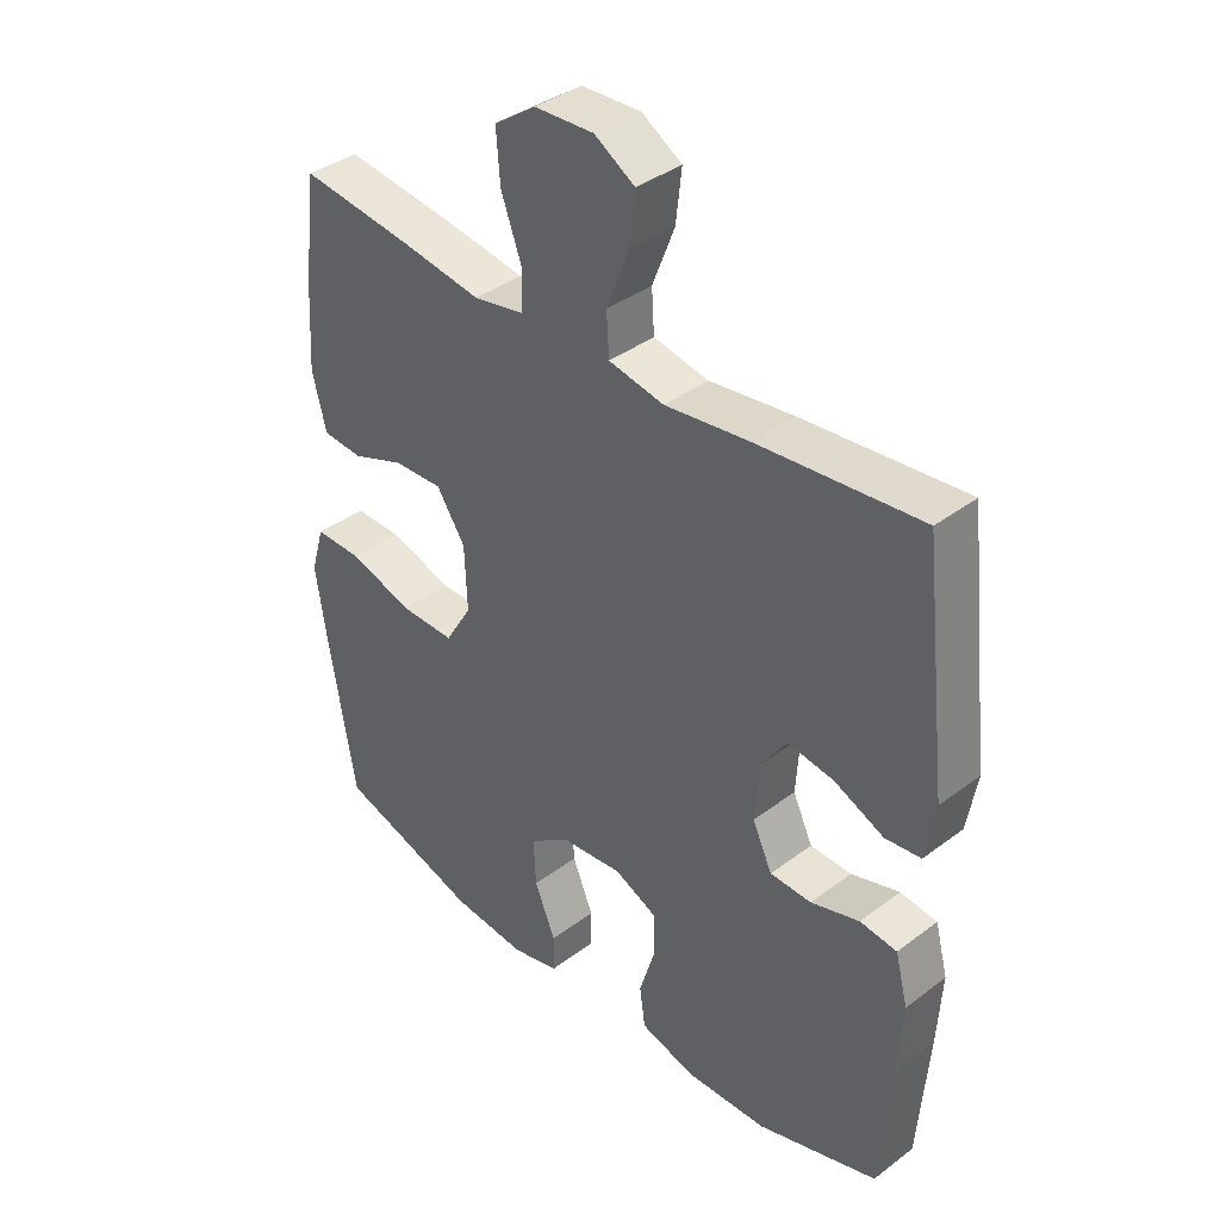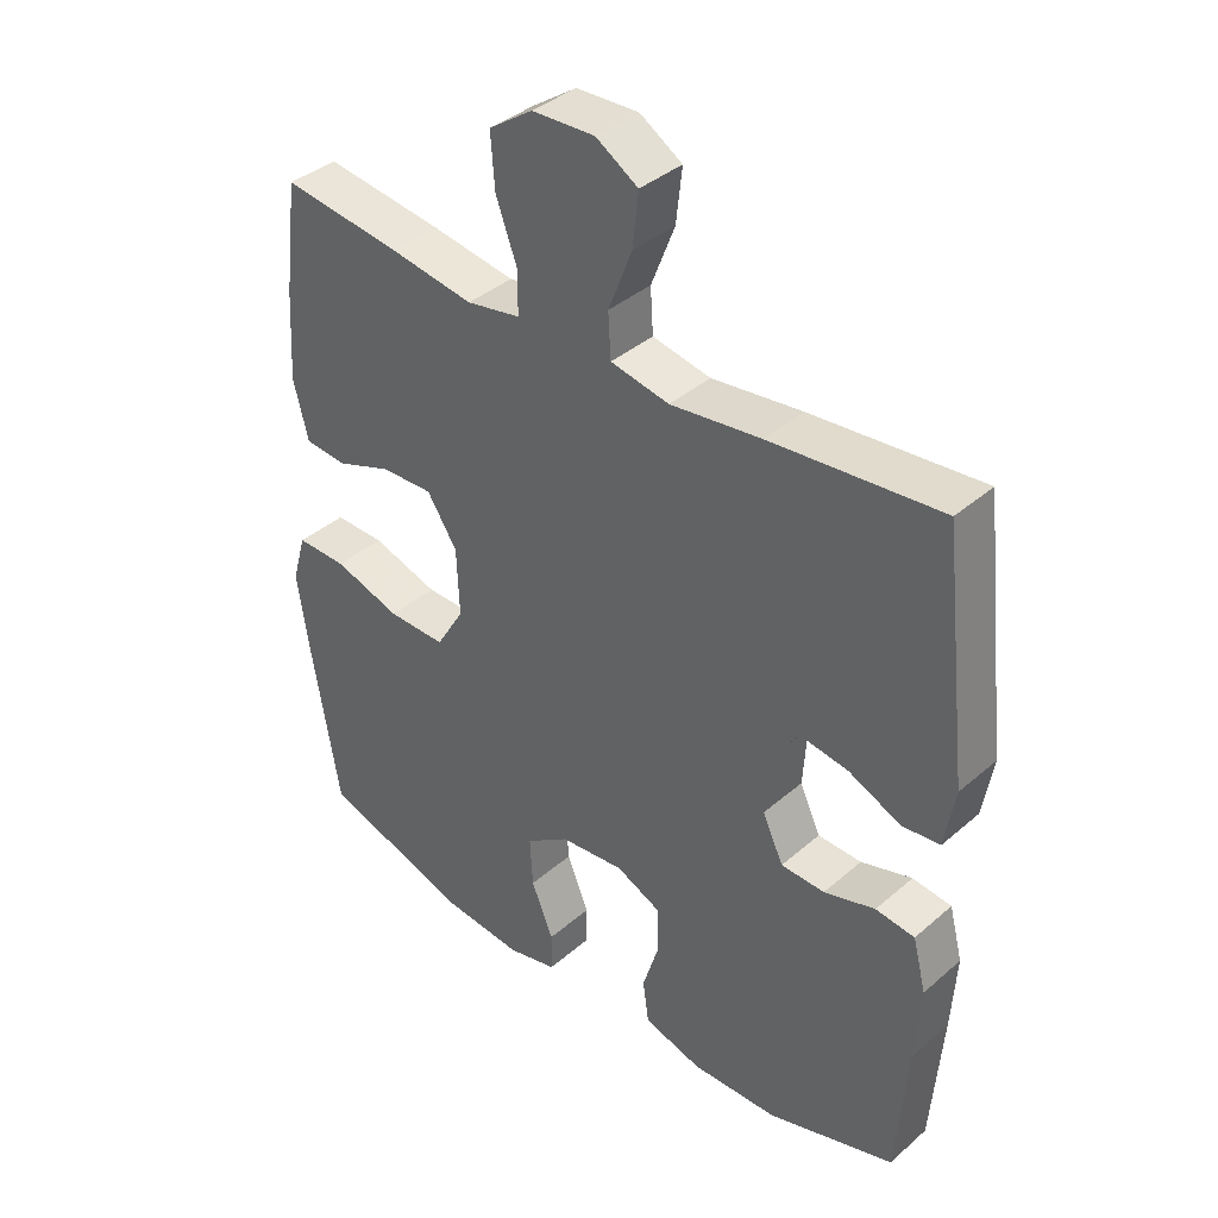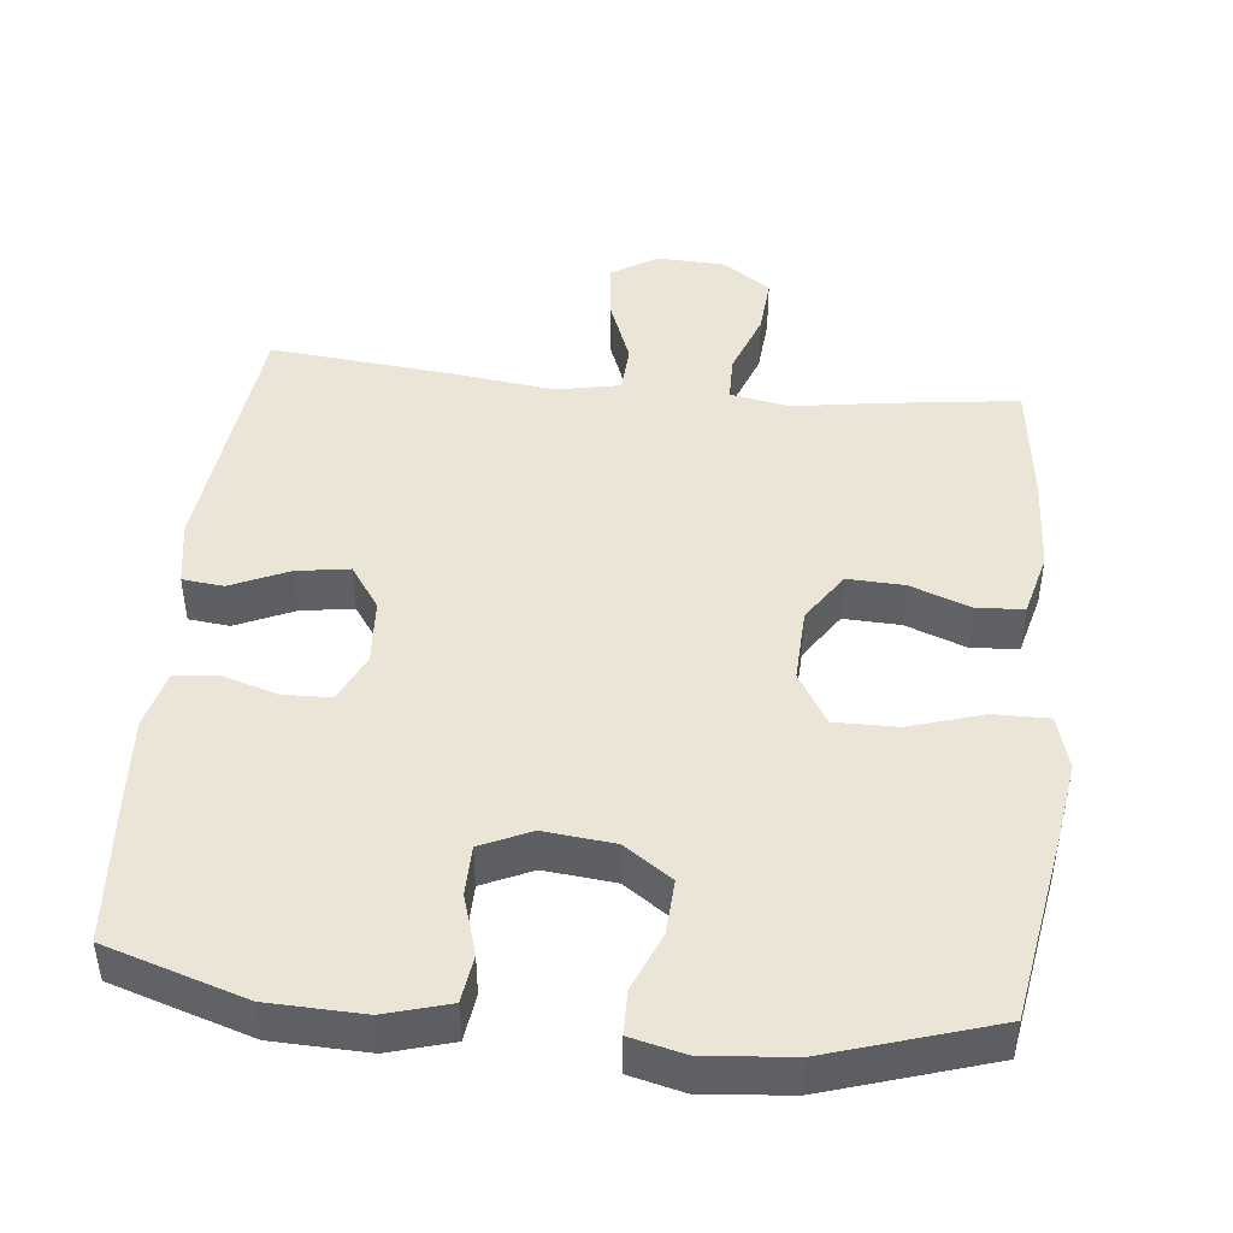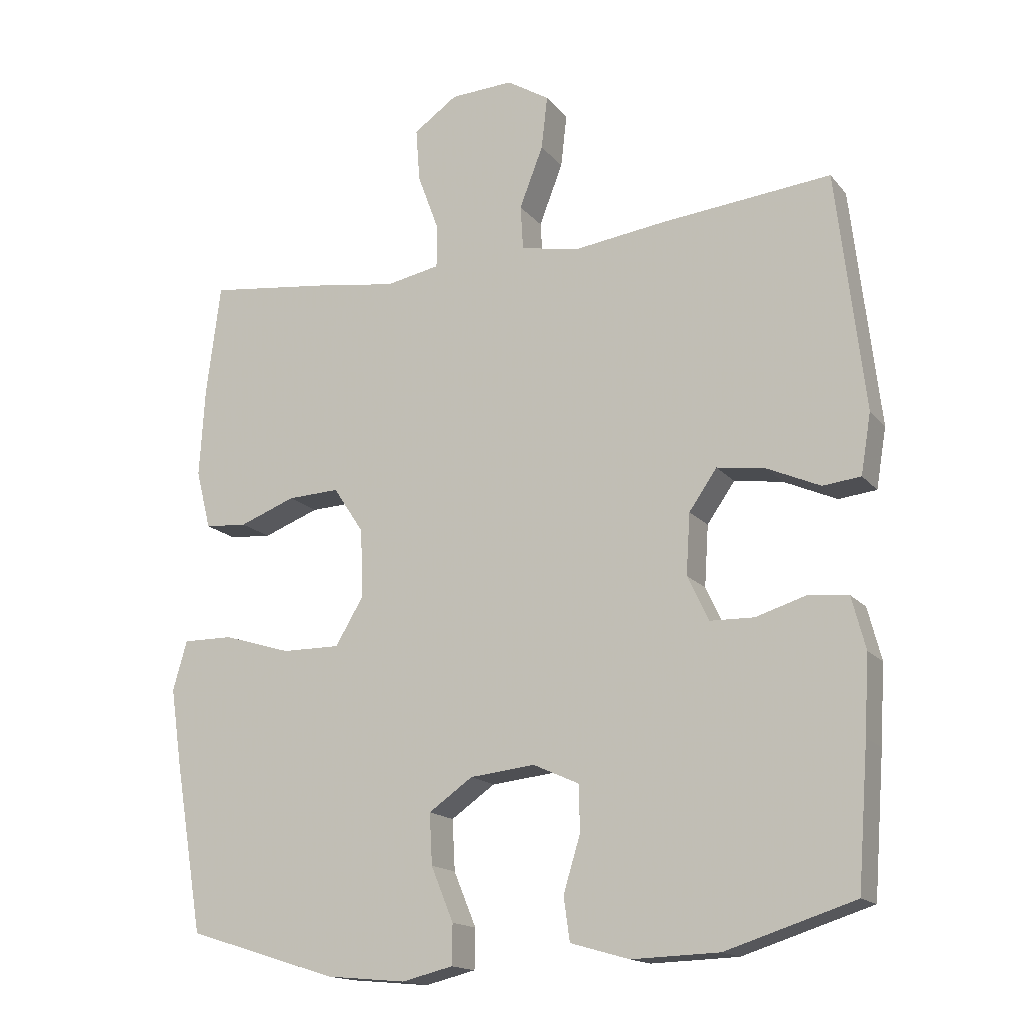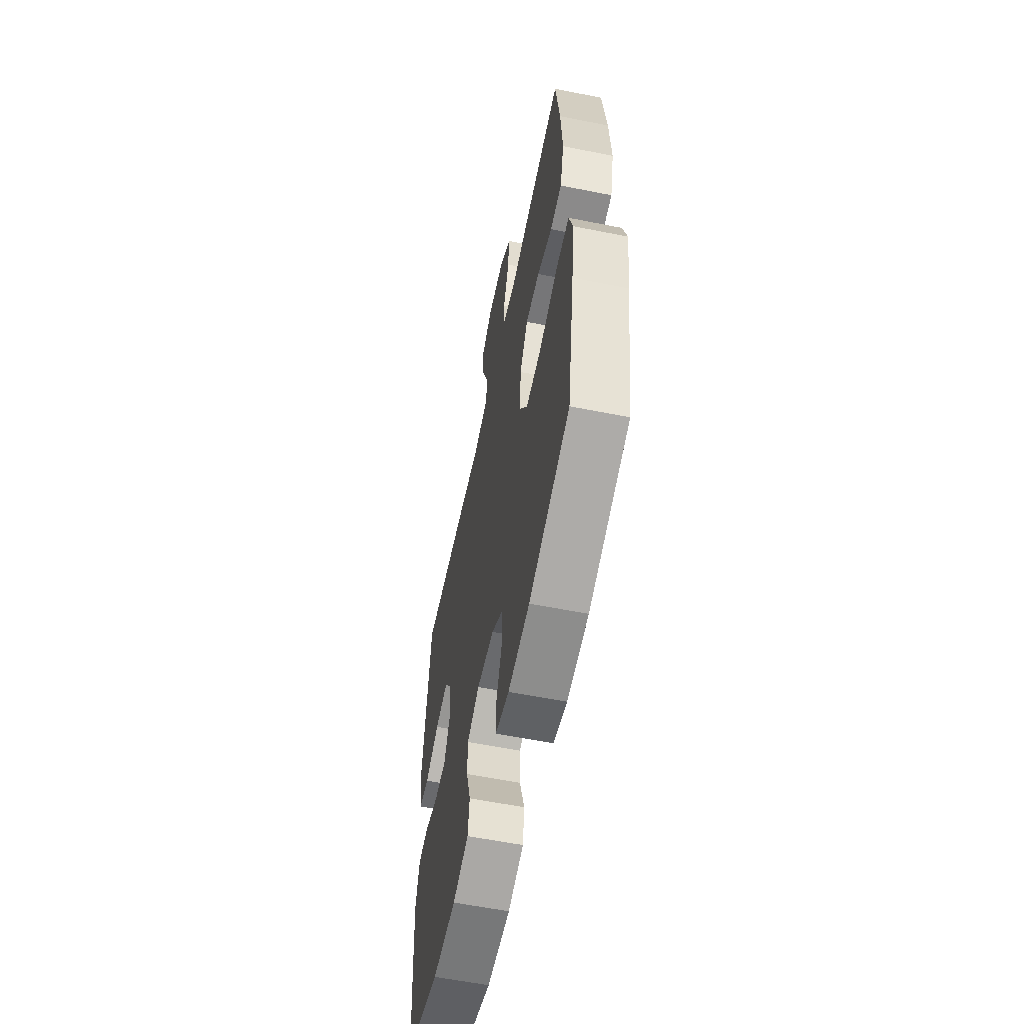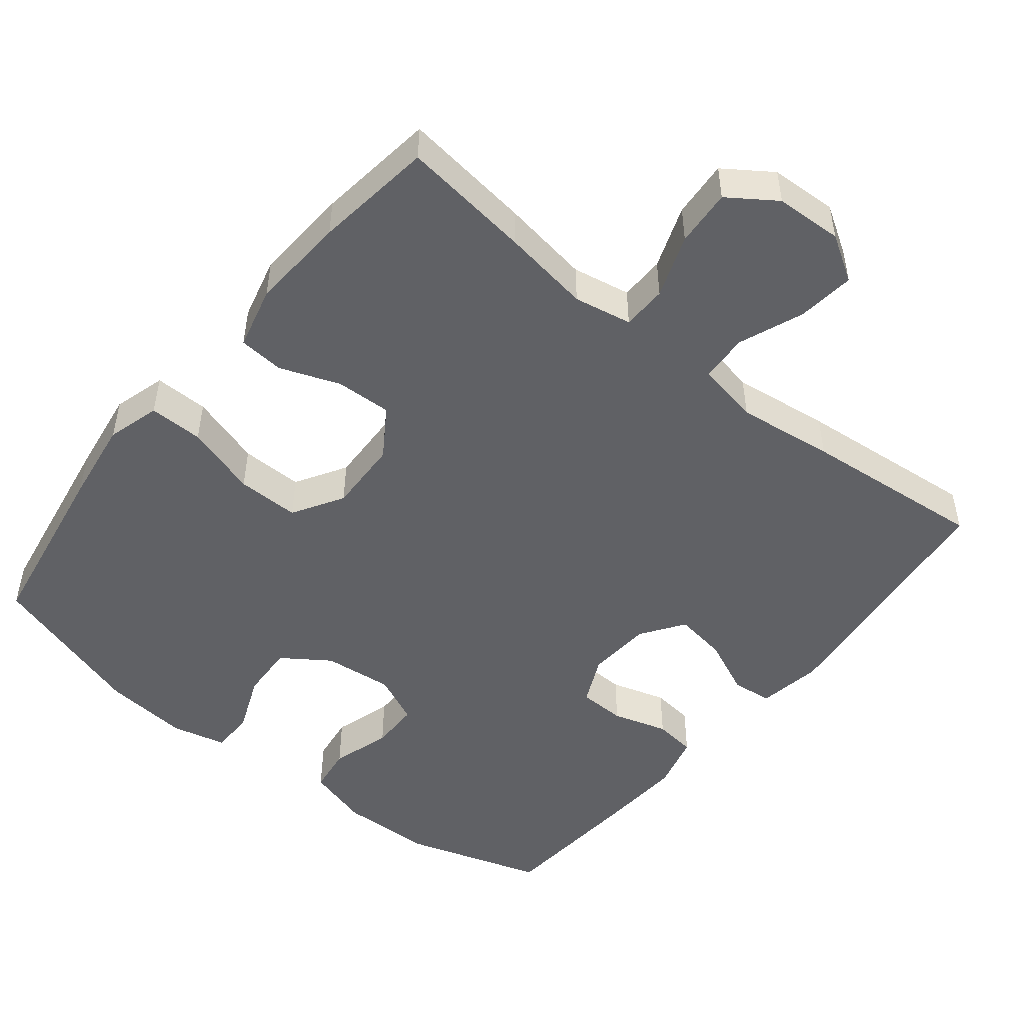
<metadata>
{"format":"obj","ext":"obj","renderer":"f3d","projection":"perspective","resolution":1024,"background":"white","views":[{"elev":38.1,"azim":46.3,"up":"+Z"},{"elev":38.5,"azim":42.7,"up":"+Z"},{"elev":45.6,"azim":-174.0,"up":"+Y"},{"elev":-16.1,"azim":25.7,"up":"+Z"},{"elev":-59.1,"azim":-101.6,"up":"+Z"},{"elev":-49.3,"azim":-38.9,"up":"+Y"}]}
</metadata>
<code>
v 0.5 0.07 -0.5
v 0.31 0.07 -0.56
v 0.181 0.07 -0.564
v 0.094 0.07 -0.539
v 0.085 0.07 -0.475
v 0.11 0.07 -0.393
v 0.109 0.07 -0.325
v 0.041 0.07 -0.294
v -0.055 0.07 -0.304
v -0.12 0.07 -0.349
v -0.116 0.07 -0.424
v -0.083 0.07 -0.504
v -0.084 0.07 -0.563
v -0.159 0.07 -0.581
v -0.277 0.07 -0.57
v -0.5 0.07 -0.5
v -0.542 0.07 -0.25
v -0.559 0.07 -0.135
v -0.538 0.07 -0.062
v -0.463 0.07 -0.063
v -0.363 0.07 -0.094
v -0.277 0.07 -0.095
v -0.235 0.07 -0.025
v -0.239 0.07 0.076
v -0.284 0.07 0.144
v -0.361 0.07 0.141
v -0.444 0.07 0.11
v -0.507 0.07 0.115
v -0.529 0.07 0.202
v -0.521 0.07 0.335
v -0.5 0.07 0.5
v -0.321 0.07 0.477
v -0.198 0.07 0.458
v -0.118 0.07 0.473
v -0.117 0.07 0.535
v -0.149 0.07 0.622
v -0.155 0.07 0.701
v -0.09 0.07 0.746
v 0.003 0.07 0.75
v 0.066 0.07 0.711
v 0.057 0.07 0.632
v 0.022 0.07 0.542
v 0.026 0.07 0.476
v 0.113 0.07 0.459
v 0.247 0.07 0.476
v 0.5 0.07 0.5
v 0.541 0.07 0.147
v 0.526 0.07 0.058
v 0.47 0.07 0.052
v 0.392 0.07 0.087
v 0.32 0.07 0.098
v 0.279 0.07 0.039
v 0.273 0.07 -0.051
v 0.304 0.07 -0.117
v 0.369 0.07 -0.119
v 0.445 0.07 -0.096
v 0.503 0.07 -0.103
v 0.523 0.07 -0.18
v 0.516 0.07 -0.295
v 0.5 0 -0.5
v 0.31 0 -0.56
v 0.181 0 -0.564
v 0.094 0 -0.539
v 0.085 0 -0.475
v 0.11 0 -0.393
v 0.109 0 -0.325
v 0.041 0 -0.294
v -0.055 0 -0.304
v -0.12 0 -0.349
v -0.116 0 -0.424
v -0.083 0 -0.504
v -0.084 0 -0.563
v -0.159 0 -0.581
v -0.277 0 -0.57
v -0.5 0 -0.5
v -0.542 0 -0.25
v -0.559 0 -0.135
v -0.538 0 -0.062
v -0.463 0 -0.063
v -0.363 0 -0.094
v -0.277 0 -0.095
v -0.235 0 -0.025
v -0.239 0 0.076
v -0.284 0 0.144
v -0.361 0 0.141
v -0.444 0 0.11
v -0.507 0 0.115
v -0.529 0 0.202
v -0.521 0 0.335
v -0.5 0 0.5
v -0.321 0 0.477
v -0.198 0 0.458
v -0.118 0 0.473
v -0.117 0 0.535
v -0.149 0 0.622
v -0.155 0 0.701
v -0.09 0 0.746
v 0.003 0 0.75
v 0.066 0 0.711
v 0.057 0 0.632
v 0.022 0 0.542
v 0.026 0 0.476
v 0.113 0 0.459
v 0.247 0 0.476
v 0.5 0 0.5
v 0.541 0 0.147
v 0.526 0 0.058
v 0.47 0 0.052
v 0.392 0 0.087
v 0.32 0 0.098
v 0.279 0 0.039
v 0.273 0 -0.051
v 0.304 0 -0.117
v 0.369 0 -0.119
v 0.445 0 -0.096
v 0.503 0 -0.103
v 0.523 0 -0.18
v 0.516 0 -0.295
f 4 5 6
f 3 4 6
f 2 3 6
f 1 2 6
f 59 1 6
f 58 59 6
f 57 58 6
f 56 57 6
f 55 56 6
f 54 55 6 7
f 53 54 7 8
f 52 53 8 9
f 51 52 9 10
f 48 49 50
f 47 48 50
f 46 47 50
f 45 46 50
f 44 45 50
f 43 44 50 51
f 40 41 42
f 39 40 42
f 38 39 42
f 37 38 42
f 36 37 42
f 35 36 42
f 34 35 42 43
f 43 51 10
f 34 43 10
f 33 34 10
f 31 32 33
f 30 31 33
f 29 30 33
f 28 29 33
f 27 28 33
f 26 27 33
f 19 20 21
f 18 19 21
f 17 18 21
f 16 17 21
f 15 16 21
f 14 15 21
f 13 14 21
f 12 13 21
f 11 12 21
f 11 21 22
f 10 11 22 23
f 25 26 33
f 24 25 33
f 10 23 24 33
f 65 64 63
f 65 63 62
f 65 62 61
f 65 61 60
f 65 60 118
f 65 118 117
f 65 117 116
f 65 116 115
f 65 115 114
f 66 65 114 113
f 67 66 113 112
f 68 67 112 111
f 69 68 111 110
f 109 108 107
f 109 107 106
f 109 106 105
f 109 105 104
f 109 104 103
f 110 109 103 102
f 101 100 99
f 101 99 98
f 101 98 97
f 101 97 96
f 101 96 95
f 101 95 94
f 102 101 94 93
f 69 110 102
f 69 102 93
f 69 93 92
f 92 91 90
f 92 90 89
f 92 89 88
f 92 88 87
f 92 87 86
f 92 86 85
f 80 79 78
f 80 78 77
f 80 77 76
f 80 76 75
f 80 75 74
f 80 74 73
f 80 73 72
f 80 72 71
f 80 71 70
f 81 80 70
f 82 81 70 69
f 92 85 84
f 92 84 83
f 92 83 82 69
f 1 60 61 2
f 2 61 62 3
f 3 62 63 4
f 4 63 64 5
f 5 64 65 6
f 6 65 66 7
f 7 66 67 8
f 8 67 68 9
f 9 68 69 10
f 10 69 70 11
f 11 70 71 12
f 12 71 72 13
f 13 72 73 14
f 14 73 74 15
f 15 74 75 16
f 16 75 76 17
f 17 76 77 18
f 18 77 78 19
f 19 78 79 20
f 20 79 80 21
f 21 80 81 22
f 22 81 82 23
f 23 82 83 24
f 24 83 84 25
f 25 84 85 26
f 26 85 86 27
f 27 86 87 28
f 28 87 88 29
f 29 88 89 30
f 30 89 90 31
f 31 90 91 32
f 32 91 92 33
f 33 92 93 34
f 34 93 94 35
f 35 94 95 36
f 36 95 96 37
f 37 96 97 38
f 38 97 98 39
f 39 98 99 40
f 40 99 100 41
f 41 100 101 42
f 42 101 102 43
f 43 102 103 44
f 44 103 104 45
f 45 104 105 46
f 46 105 106 47
f 47 106 107 48
f 48 107 108 49
f 49 108 109 50
f 50 109 110 51
f 51 110 111 52
f 52 111 112 53
f 53 112 113 54
f 54 113 114 55
f 55 114 115 56
f 56 115 116 57
f 57 116 117 58
f 58 117 118 59
f 59 118 60 1

</code>
